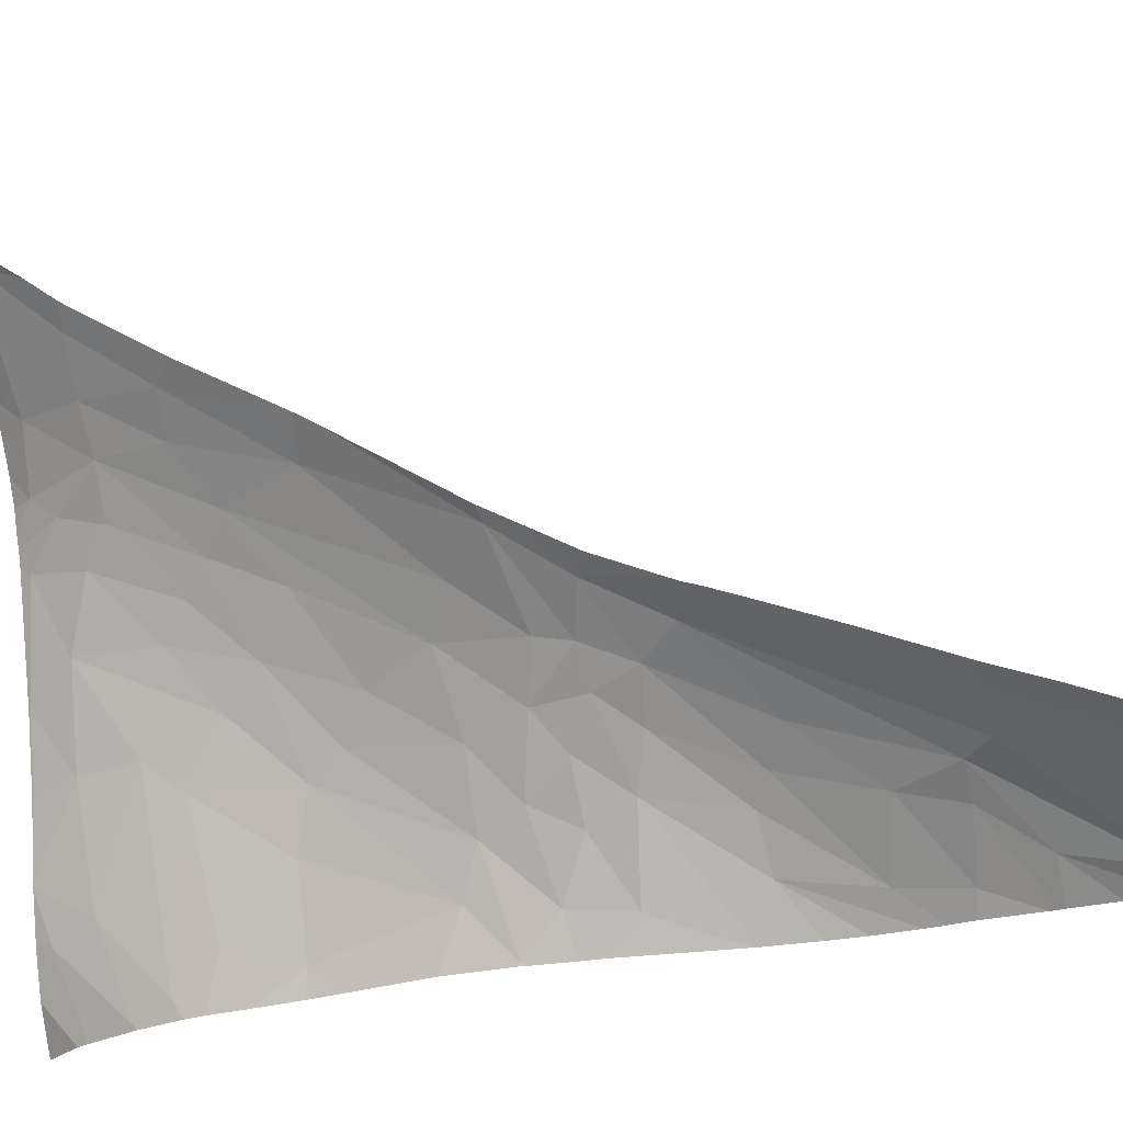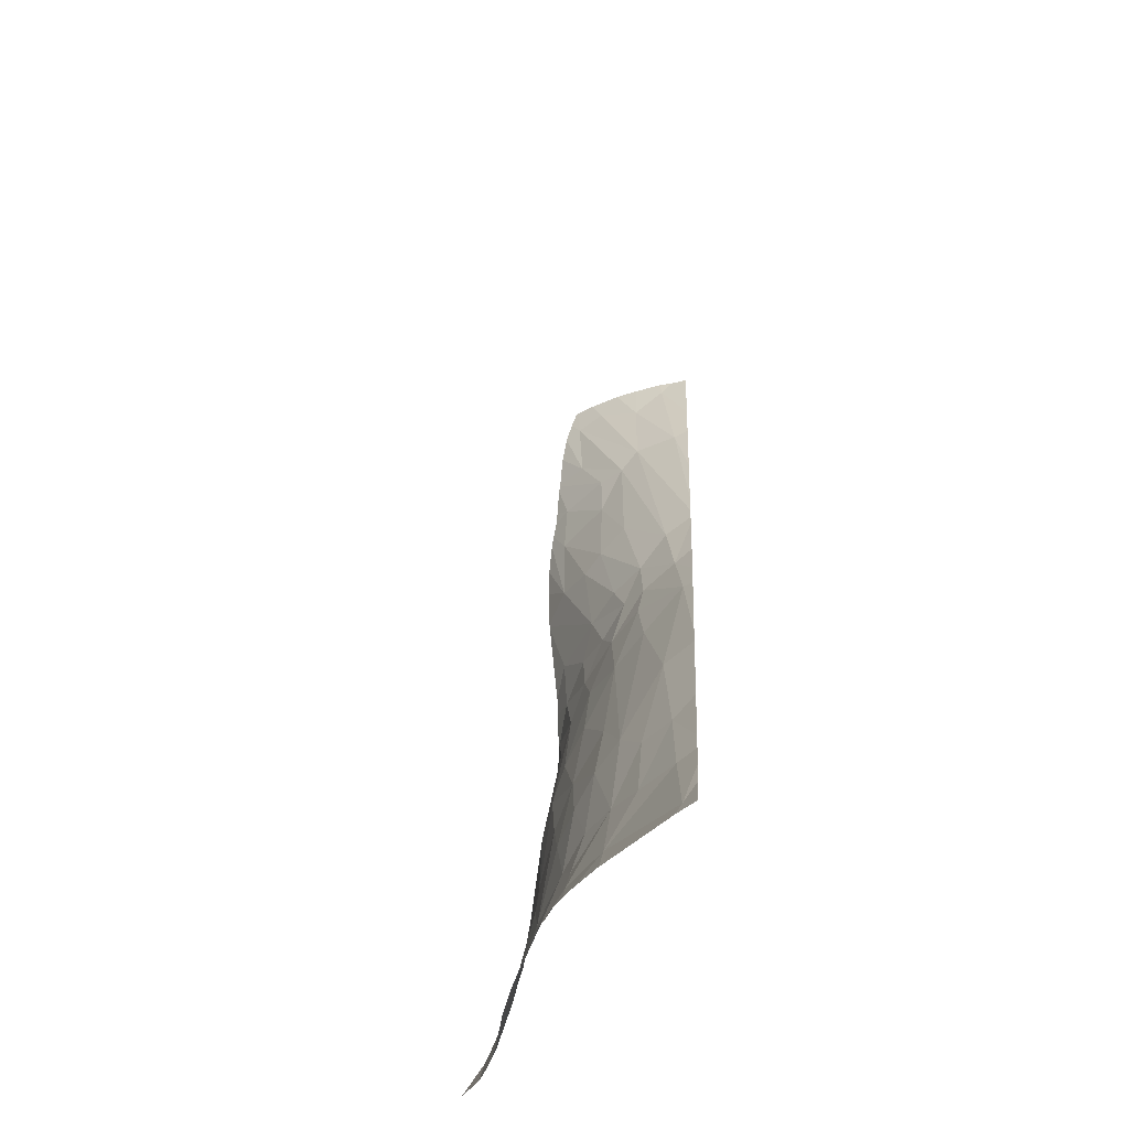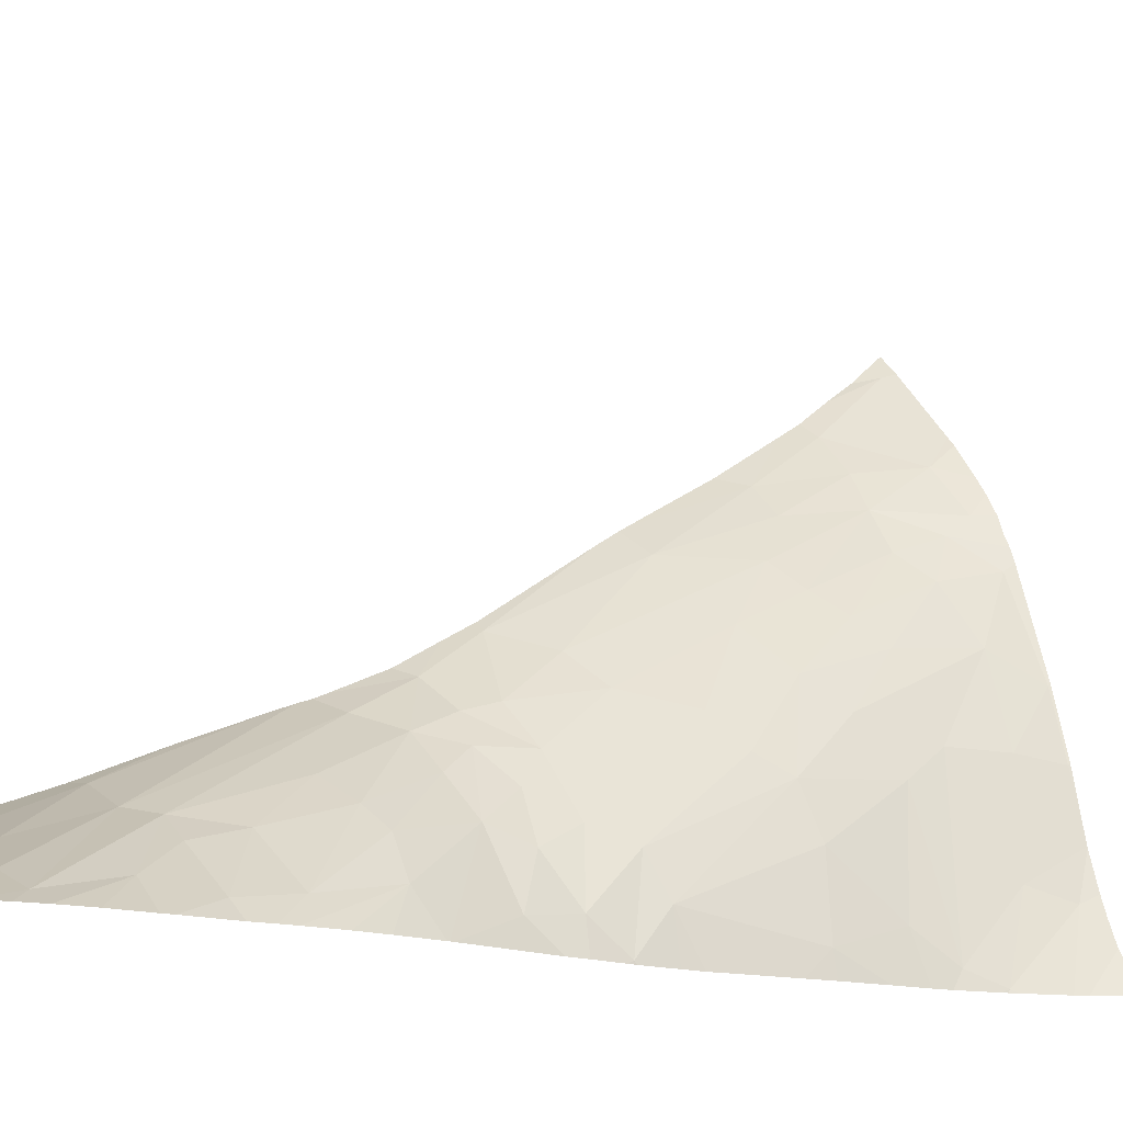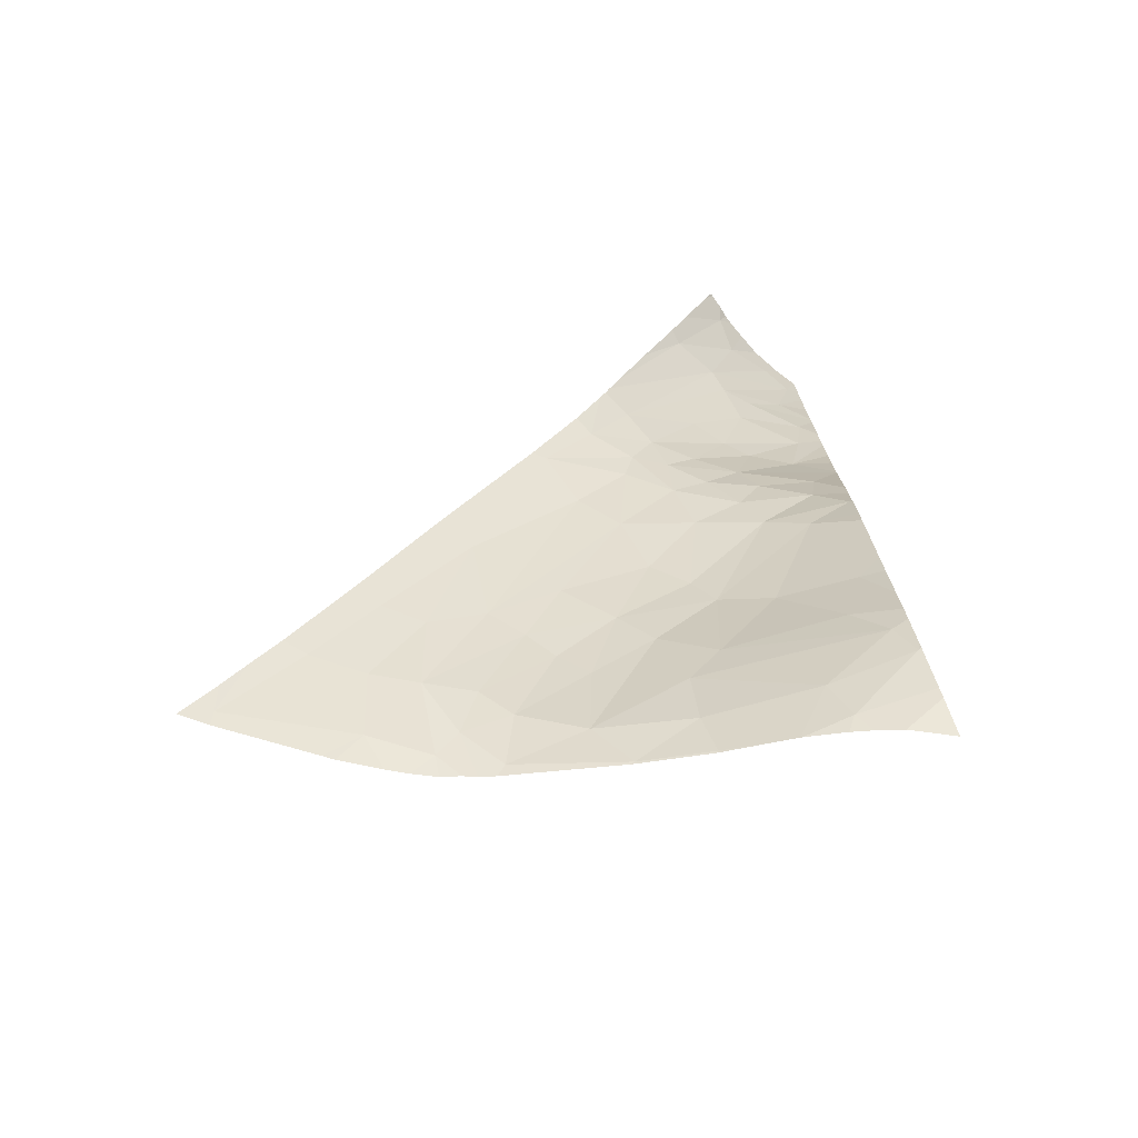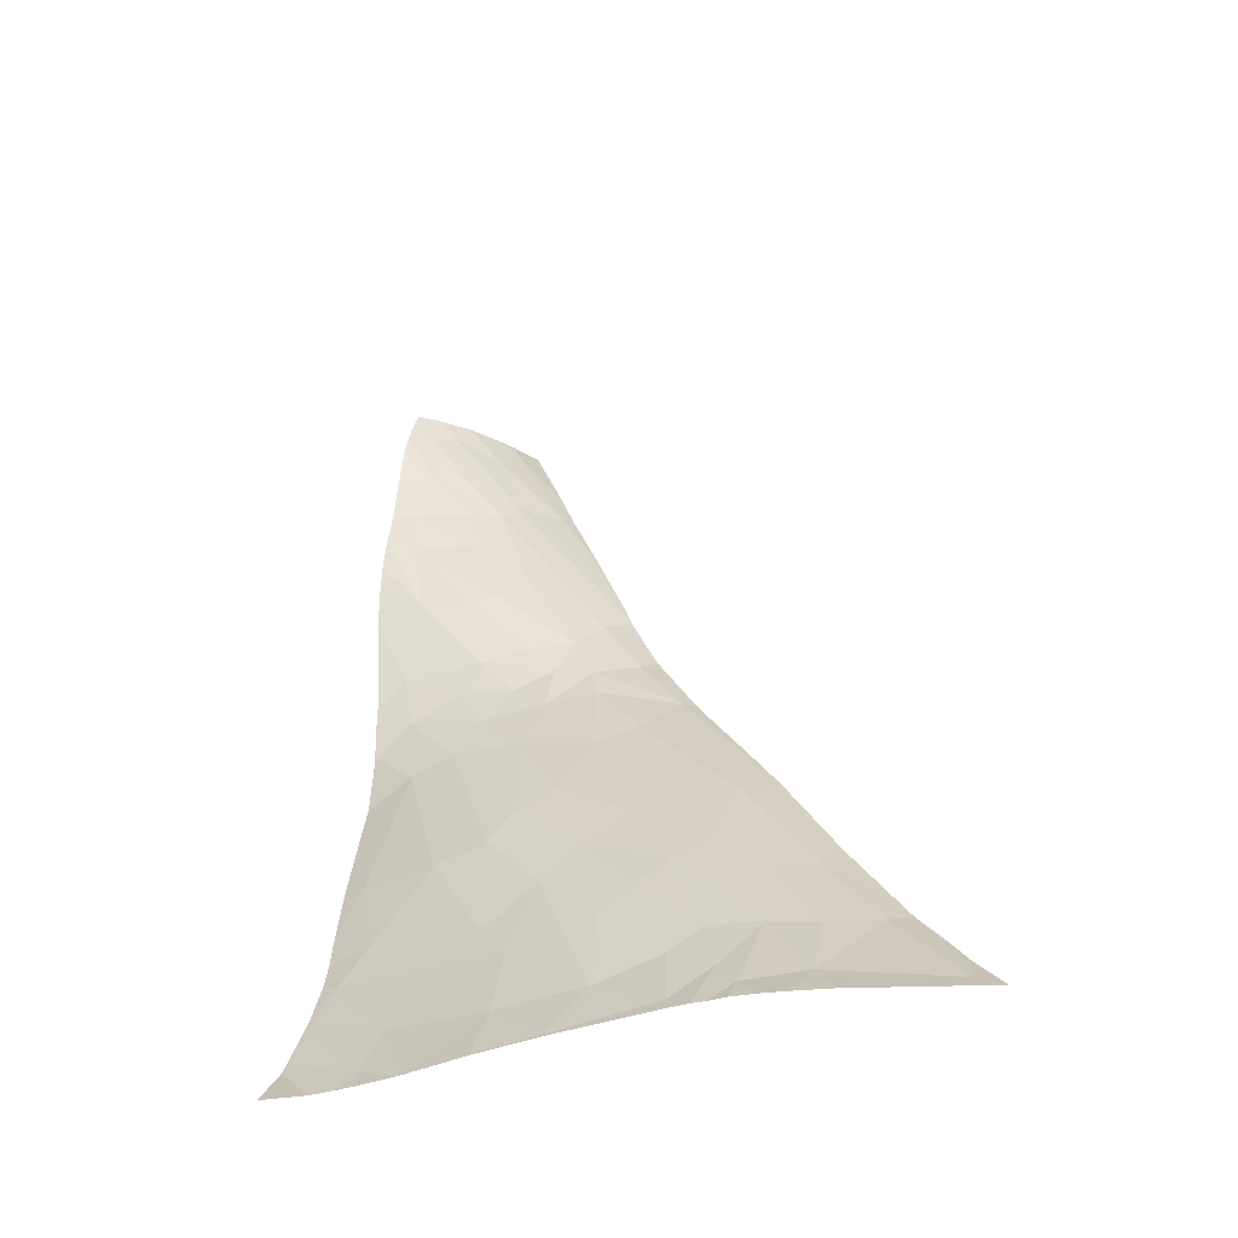
<metadata>
{"format":"obj","ext":"obj","renderer":"f3d","projection":"perspective","resolution":1024,"background":"white","views":[{"elev":-26.3,"azim":108.1,"up":"+Z"},{"elev":-36.3,"azim":5.0,"up":"+Y"},{"elev":-15.7,"azim":-127.5,"up":"+Z"},{"elev":-73.6,"azim":112.4,"up":"+Y"},{"elev":-39.8,"azim":-48.8,"up":"+Y"}]}
</metadata>
<code>
v -34.14 98.5 487.4
v -22.26 135.9 486.1
v -24.95 111.7 494.9
v -22.53 143.7 482.5
v -47.1 58.05 477.5
v -23.24 99.17 502.9
v -44.47 62.32 477.5
v -33.68 143.7 478.7
v -32.79 143.7 479.2
v -31.76 75.43 508.1
v -35.71 94.68 485.9
v -36.24 142 477.5
v -27.46 104.2 495.6
v -43.51 58 485.4
v -39.67 58 501.6
v -39.52 58 502.1
v -38.91 117.3 477.5
v -30.76 107.8 490.3
v -45.01 58 481.2
v -25.2 85.01 510.6
v -28.26 139 482.7
v -31.12 81.99 504.5
v -28.09 130.8 485.6
v -40.13 74.16 481.9
v -37.75 132 477.5
v -42.49 58 489
v -38.47 80.46 487.3
v -36.3 75.34 497.9
v -32.34 115.5 487
v -34.79 133.1 480.2
v -32.4 128.5 483.1
v -38.13 105.5 477.5
v -39.42 83.55 477.5
v -41.29 70.16 479.1
v -22.26 114.2 495.7
v -40.56 76.34 477.5
v -22.26 143.7 482.6
v -37.62 133 477.5
v -36.59 100.3 480.8
v -37.03 81.65 492.1
v -42.99 59.69 484.5
v -27.26 95.05 501.3
v -22.26 142.2 483.3
v -47.14 58 477.5
v -38.17 71.94 493
v -37.68 96.82 477.5
v -35.5 70.61 503.5
v -37.89 100.9 477.5
v -42.52 58 488.9
v -37.95 128.7 477.5
v -42.57 66.8 477.8
v -26.3 143.7 481.7
v -37.17 62.45 504.4
v -33.77 72.94 506
v -39.91 80.9 477.5
v -35.64 143.7 477.5
v -35.46 143.7 477.6
v -37.86 93.2 477.5
v -42.4 67.55 477.5
v -41.2 58 495.5
v -44.12 58 483.5
v -40.98 72.96 477.5
v -44.94 61.25 477.5
v -39.63 81.03 479.9
v -38.76 112.5 477.5
v -36.9 105.6 480.1
v -38.21 68.13 496
v -25.29 143.7 482
v -23.76 130.7 487.8
v -22.26 116.7 494.6
v -24.04 105.3 498.5
v -34.21 114.2 485.1
v -38.06 127.3 477.5
v -41.16 58.2 495.3
v -38.79 112.8 477.5
v -32.05 102.3 489.8
v -38.86 120.3 477.5
v -47.02 58 477.7
v -35.2 140.3 478.5
v -36.91 122.2 479.9
v -39.54 58.22 501.7
v -29.28 77.27 510.5
v -25.17 141.9 482.7
v -27.77 108.5 493.5
v -30.96 99.77 492.9
v -33.5 87.1 496.9
v -37.07 93.17 482
v -34.32 78.77 500.6
v -32.31 123.5 484.5
v -38.8 113 477.5
v -29.92 128.6 485.1
v -35.67 84.72 493.9
v -34.43 102.6 485.2
v -28 100.9 496.6
v -36.85 139.8 477.5
v -22.26 131.5 488
v -37.62 97.05 477.8
v -38.57 123.8 477.5
v -37.98 91.12 477.5
v -30.56 143.7 480.3
v -32.45 141.2 480.1
v -41.37 63.73 485.8
v -29.57 104.6 492.7
v -37.75 97.65 477.5
v -42.46 58 489.2
v -37.91 103 477.5
v -30.35 93.05 498.3
v -36.82 114.6 481.3
v -41.31 71.2 477.5
v -37.7 97.03 477.5
v -33.37 106.5 486.7
v -37.66 132.7 477.5
v -39.63 62.38 496
v -42.86 66.34 477.5
v -36.65 127.7 479.1
v -42.55 67 477.5
v -38.38 125.3 477.5
v -22.26 123.8 491.5
v -42.18 58 490.6
v -24.02 143.7 482.2
v -22.26 112.9 496.2
v -33.27 94.47 491.9
v -37.34 136.7 477.5
v -28.18 143.7 481.1
v -29.62 117.2 489.2
v -33.43 62.31 514.2
v -22.26 64.15 527.8
v -32.63 58 520
v -33.69 59.87 516.2
v -24.38 74.31 518.2
v -31.76 75.43 508.1
v -39.54 58.22 501.7
v -34.81 58 516.3
v -29.28 77.27 510.5
v -39.52 58 502.1
v -25.2 85.01 510.6
v -31.12 81.99 504.5
v -34.32 78.77 500.6
v -35.97 58 513.5
v -36.21 59.06 511.2
v -22.26 67.22 525.2
v -27.34 66.59 519.9
v -29.83 67.02 516.3
v -32.33 67.05 512.3
v -39.21 58 503.1
v -30.42 58 523.2
v -23.51 59.16 530.5
v -27.17 74.08 515.2
v -30.35 93.05 498.3
v -24.09 58 531
v -29.71 58 524
v -30.19 60.6 520.9
v -24.01 66.74 523.8
v -27.26 95.05 501.3
v -22.26 85.02 513.5
v -35.43 58 514.6
v -22.26 76.35 519
v -35.5 70.61 503.5
v -34.47 64.56 509.9
v -37.17 62.45 504.4
v -33.77 72.94 506
v -36.48 58 512
v -23.78 58 531.3
v -33.68 58 518.3
v -23.76 130.7 487.8
v -22.26 102.1 501.9
v -22.26 116.7 494.6
v -22.26 135.9 486.1
v -24.04 105.3 498.5
v -24.95 111.7 494.9
v -22.53 143.7 482.5
v -25.17 141.9 482.7
v -22.26 87.96 511.5
v -22.26 106.4 499.3
v -23.24 99.17 502.9
v -22.26 123.8 491.5
v -24.02 143.7 482.2
v -22.26 112.9 496.2
v -22.26 111.6 496.7
v -22.26 142.2 483.3
v -22.26 98.95 503.9
v -22.26 64.15 527.8
v -23.24 99.17 502.9
v -22.26 69.36 523.8
v -24.38 74.31 518.2
v -22.26 58.34 532.7
v -25.2 85.01 510.6
v -22.26 87.96 511.5
v -22.26 85.87 513
v -22.26 67.22 525.2
v -23.51 59.16 530.5
v -22.37 58 532.9
v -24.01 66.74 523.8
v -22.26 85.02 513.5
v -22.26 76.35 519
v -22.26 58 533
v -23.78 58 531.3
v -22.26 61.39 529.9
g 091_W_Aya_100K_01
f 113 53 67
g 091_W_Aya_100K_01
f 81 74 60
g 091_W_Aya_100K_01
f 83 21 69
g 091_W_Aya_100K_01
f 8 101 9
g 091_W_Aya_100K_01
f 107 85 122
g 091_W_Aya_100K_01
f 38 31 30
g 091_W_Aya_100K_01
f 23 3 121
g 091_W_Aya_100K_01
f 29 84 125
g 091_W_Aya_100K_01
f 122 85 1
g 091_W_Aya_100K_01
f 19 61 41
g 091_W_Aya_100K_01
f 32 106 66
g 091_W_Aya_100K_01
f 45 27 24
g 091_W_Aya_100K_01
f 79 30 91
g 091_W_Aya_100K_01
f 40 87 27
g 091_W_Aya_100K_01
f 89 115 80
g 091_W_Aya_100K_01
f 22 88 10
g 091_W_Aya_100K_01
f 122 1 11
g 091_W_Aya_100K_01
f 108 77 17
g 091_W_Aya_100K_01
f 16 81 15
g 091_W_Aya_100K_01
f 34 62 109
g 091_W_Aya_100K_01
f 31 115 89
g 091_W_Aya_100K_01
f 87 97 46
g 091_W_Aya_100K_01
f 66 106 48
g 091_W_Aya_100K_01
f 48 97 39
g 091_W_Aya_100K_01
f 91 89 125
g 091_W_Aya_100K_01
f 95 123 30
g 091_W_Aya_100K_01
f 80 98 108
g 091_W_Aya_100K_01
f 24 27 64
g 091_W_Aya_100K_01
f 21 52 124
g 091_W_Aya_100K_01
f 80 117 98
g 091_W_Aya_100K_01
f 99 87 58
g 091_W_Aya_100K_01
f 60 74 119
g 091_W_Aya_100K_01
f 4 43 37
g 091_W_Aya_100K_01
f 123 38 30
g 091_W_Aya_100K_01
f 115 117 80
g 091_W_Aya_100K_01
f 51 116 114
g 091_W_Aya_100K_01
f 63 5 78
g 091_W_Aya_100K_01
f 14 49 41
g 091_W_Aya_100K_01
f 72 111 18
g 091_W_Aya_100K_01
f 84 13 71
g 091_W_Aya_100K_01
f 30 31 91
g 091_W_Aya_100K_01
f 19 41 7
g 091_W_Aya_100K_01
f 26 105 113
g 091_W_Aya_100K_01
f 14 41 61
g 091_W_Aya_100K_01
f 68 52 83
g 091_W_Aya_100K_01
f 66 39 93
g 091_W_Aya_100K_01
f 91 125 3
g 091_W_Aya_100K_01
f 120 68 83
g 091_W_Aya_100K_01
f 108 111 72
g 091_W_Aya_100K_01
f 28 67 53
g 091_W_Aya_100K_01
f 64 33 55
g 091_W_Aya_100K_01
f 87 99 33
g 091_W_Aya_100K_01
f 67 28 45
g 091_W_Aya_100K_01
f 19 7 63
g 091_W_Aya_100K_01
f 93 39 1
g 091_W_Aya_100K_01
f 69 23 35
g 091_W_Aya_100K_01
f 64 62 24
g 091_W_Aya_100K_01
f 110 46 97
g 091_W_Aya_100K_01
f 88 86 92
g 091_W_Aya_100K_01
f 111 90 75
g 091_W_Aya_100K_01
f 23 69 21
g 091_W_Aya_100K_01
f 94 85 107
g 091_W_Aya_100K_01
f 81 60 15
g 091_W_Aya_100K_01
f 80 72 29
g 091_W_Aya_100K_01
f 80 29 89
g 091_W_Aya_100K_01
f 64 36 62
g 091_W_Aya_100K_01
f 51 114 7
g 091_W_Aya_100K_01
f 122 11 92
g 091_W_Aya_100K_01
f 125 84 3
g 091_W_Aya_100K_01
f 49 26 102
g 091_W_Aya_100K_01
f 74 113 105
g 091_W_Aya_100K_01
f 87 33 64
g 091_W_Aya_100K_01
f 74 105 119
g 091_W_Aya_100K_01
f 6 94 42
g 091_W_Aya_100K_01
f 50 73 115
g 091_W_Aya_100K_01
f 12 30 79
g 091_W_Aya_100K_01
f 8 79 101
g 091_W_Aya_100K_01
f 103 76 85
g 091_W_Aya_100K_01
f 111 93 76
g 091_W_Aya_100K_01
f 107 82 42
g 091_W_Aya_100K_01
f 53 47 28
g 091_W_Aya_100K_01
f 23 21 101
g 091_W_Aya_100K_01
f 109 59 51
g 091_W_Aya_100K_01
f 69 35 70
g 091_W_Aya_100K_01
f 31 112 25
g 091_W_Aya_100K_01
f 87 46 58
g 091_W_Aya_100K_01
f 81 113 74
g 091_W_Aya_100K_01
f 31 25 115
g 091_W_Aya_100K_01
f 64 55 36
g 091_W_Aya_100K_01
f 12 95 30
g 091_W_Aya_100K_01
f 51 59 116
g 091_W_Aya_100K_01
f 23 121 35
g 091_W_Aya_100K_01
f 69 118 96
g 091_W_Aya_100K_01
f 6 42 20
g 091_W_Aya_100K_01
f 28 40 45
g 091_W_Aya_100K_01
f 89 29 125
g 091_W_Aya_100K_01
f 79 56 12
g 091_W_Aya_100K_01
f 17 90 108
g 091_W_Aya_100K_01
f 102 67 34
g 091_W_Aya_100K_01
f 88 28 47
g 091_W_Aya_100K_01
f 103 84 18
g 091_W_Aya_100K_01
f 110 97 104
g 091_W_Aya_100K_01
f 92 40 88
g 091_W_Aya_100K_01
f 3 84 71
g 091_W_Aya_100K_01
f 69 2 83
g 091_W_Aya_100K_01
f 81 53 113
g 091_W_Aya_100K_01
f 34 51 102
g 091_W_Aya_100K_01
f 11 97 87
g 091_W_Aya_100K_01
f 103 111 76
g 091_W_Aya_100K_01
f 109 51 34
g 091_W_Aya_100K_01
f 11 1 39
g 091_W_Aya_100K_01
f 69 96 2
g 091_W_Aya_100K_01
f 8 57 79
g 091_W_Aya_100K_01
f 49 102 41
g 091_W_Aya_100K_01
f 65 32 66
g 091_W_Aya_100K_01
f 63 78 19
g 091_W_Aya_100K_01
f 91 23 79
g 091_W_Aya_100K_01
f 86 107 122
g 091_W_Aya_100K_01
f 66 111 75
g 091_W_Aya_100K_01
f 76 1 85
g 091_W_Aya_100K_01
f 101 100 9
g 091_W_Aya_100K_01
f 66 75 65
g 091_W_Aya_100K_01
f 88 40 28
g 091_W_Aya_100K_01
f 79 23 101
g 091_W_Aya_100K_01
f 113 67 102
g 091_W_Aya_100K_01
f 47 54 88
g 091_W_Aya_100K_01
f 93 1 76
g 091_W_Aya_100K_01
f 101 21 100
g 091_W_Aya_100K_01
f 108 98 77
g 091_W_Aya_100K_01
f 48 104 97
g 091_W_Aya_100K_01
f 22 86 88
g 091_W_Aya_100K_01
f 67 45 34
g 091_W_Aya_100K_01
f 50 115 25
g 091_W_Aya_100K_01
f 111 108 90
g 091_W_Aya_100K_01
f 72 18 29
g 091_W_Aya_100K_01
f 13 6 71
g 091_W_Aya_100K_01
f 45 40 27
g 091_W_Aya_100K_01
f 84 103 13
g 091_W_Aya_100K_01
f 45 24 34
g 091_W_Aya_100K_01
f 108 72 80
g 091_W_Aya_100K_01
f 11 39 97
g 091_W_Aya_100K_01
f 26 113 102
g 091_W_Aya_100K_01
f 23 91 3
g 091_W_Aya_100K_01
f 78 5 44
g 091_W_Aya_100K_01
f 29 18 84
g 091_W_Aya_100K_01
f 38 112 31
g 091_W_Aya_100K_01
f 115 73 117
g 091_W_Aya_100K_01
f 107 86 22
g 091_W_Aya_100K_01
f 100 21 124
g 091_W_Aya_100K_01
f 79 57 56
g 091_W_Aya_100K_01
f 51 7 41
g 091_W_Aya_100K_01
f 27 87 64
g 091_W_Aya_100K_01
f 34 24 62
g 091_W_Aya_100K_01
f 21 83 52
g 091_W_Aya_100K_01
f 86 122 92
g 091_W_Aya_100K_01
f 93 111 66
g 091_W_Aya_100K_01
f 42 94 107
g 091_W_Aya_100K_01
f 13 85 94
g 091_W_Aya_100K_01
f 13 94 6
g 091_W_Aya_100K_01
f 66 48 39
g 091_W_Aya_100K_01
f 11 87 40
g 091_W_Aya_100K_01
f 111 103 18
g 091_W_Aya_100K_01
f 102 51 41
g 091_W_Aya_100K_01
f 103 85 13
g 091_W_Aya_100K_01
f 92 11 40
g 091_W_Aya_100K_01
f 31 89 91
g 091_W_Aya_100K_01
f 143 144 126
g 091_W_Aya_100K_01
f 147 150 163
g 091_W_Aya_100K_01
f 143 131 144
g 091_W_Aya_100K_01
f 130 157 155
g 091_W_Aya_100K_01
f 153 147 127
g 091_W_Aya_100K_01
f 129 126 139
g 091_W_Aya_100K_01
f 152 143 129
g 091_W_Aya_100K_01
f 148 134 143
g 091_W_Aya_100K_01
f 153 127 141
g 091_W_Aya_100K_01
f 129 143 126
g 091_W_Aya_100K_01
f 140 159 160
g 091_W_Aya_100K_01
f 145 132 135
g 091_W_Aya_100K_01
f 144 161 159
g 091_W_Aya_100K_01
f 134 149 137
g 091_W_Aya_100K_01
f 129 139 156
g 091_W_Aya_100K_01
f 148 143 142
g 091_W_Aya_100K_01
f 152 146 151
g 091_W_Aya_100K_01
f 147 152 151
g 091_W_Aya_100K_01
f 126 162 139
g 091_W_Aya_100K_01
f 142 143 152
g 091_W_Aya_100K_01
f 133 129 156
g 091_W_Aya_100K_01
f 145 162 140
g 091_W_Aya_100K_01
f 159 158 160
g 091_W_Aya_100K_01
f 159 161 158
g 091_W_Aya_100K_01
f 164 129 133
g 091_W_Aya_100K_01
f 134 137 131
g 091_W_Aya_100K_01
f 146 152 128
g 091_W_Aya_100K_01
f 130 148 142
g 091_W_Aya_100K_01
f 145 140 132
g 091_W_Aya_100K_01
f 131 143 134
g 091_W_Aya_100K_01
f 152 164 128
g 091_W_Aya_100K_01
f 130 142 153
g 091_W_Aya_100K_01
f 126 144 159
g 091_W_Aya_100K_01
f 152 129 164
g 091_W_Aya_100K_01
f 130 136 148
g 091_W_Aya_100K_01
f 142 152 153
g 091_W_Aya_100K_01
f 126 159 140
g 091_W_Aya_100K_01
f 148 136 134
g 091_W_Aya_100K_01
f 144 131 161
g 091_W_Aya_100K_01
f 153 152 147
g 091_W_Aya_100K_01
f 126 140 162
g 091_W_Aya_100K_01
f 147 151 150
g 091_W_Aya_100K_01
f 136 154 134
g 091_W_Aya_100K_01
f 140 160 132
g 091_W_Aya_100K_01
f 131 138 161
g 091_W_Aya_100K_01
f 179 178 170
g 091_W_Aya_100K_01
f 174 169 166
g 091_W_Aya_100K_01
f 168 177 172
g 091_W_Aya_100K_01
f 176 165 167
g 091_W_Aya_100K_01
f 179 169 174
g 091_W_Aya_100K_01
f 168 171 177
g 091_W_Aya_100K_01
f 181 169 175
g 091_W_Aya_100K_01
f 168 180 171
g 091_W_Aya_100K_01
f 181 166 169
g 091_W_Aya_100K_01
f 179 170 169
g 091_W_Aya_100K_01
f 181 175 173
g 091_W_Aya_100K_01
f 189 188 183
g 091_W_Aya_100K_01
f 189 183 187
g 091_W_Aya_100K_01
f 190 185 193
g 091_W_Aya_100K_01
f 198 182 191
g 091_W_Aya_100K_01
f 190 184 185
g 091_W_Aya_100K_01
f 186 192 196
g 091_W_Aya_100K_01
f 186 197 192
g 091_W_Aya_100K_01
f 194 189 187
g 091_W_Aya_100K_01
f 194 187 185
g 091_W_Aya_100K_01
f 186 191 197
g 091_W_Aya_100K_01
f 186 198 191
g 091_W_Aya_100K_01
f 195 185 184

</code>
